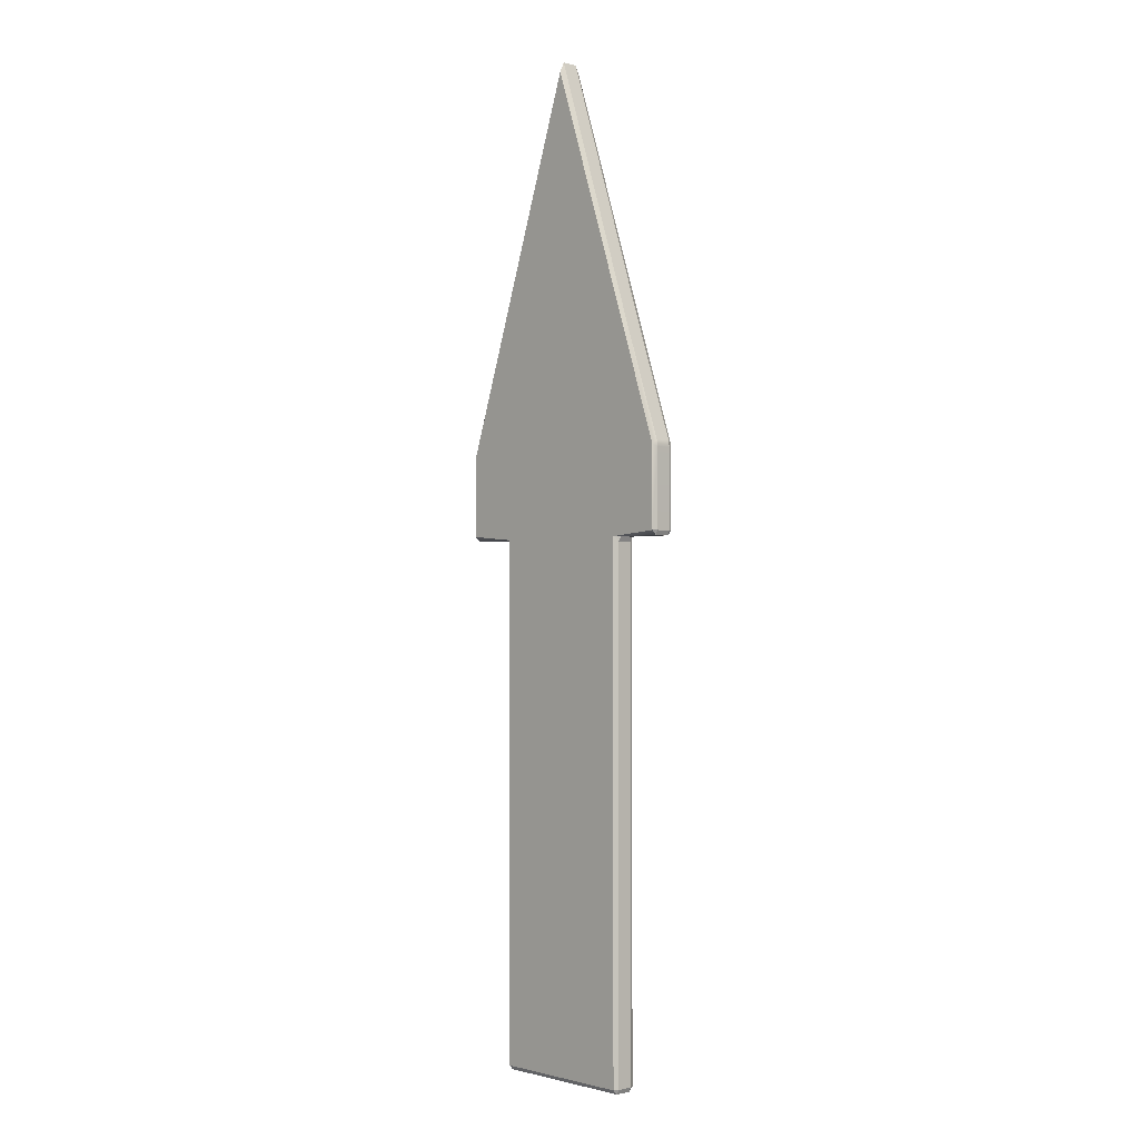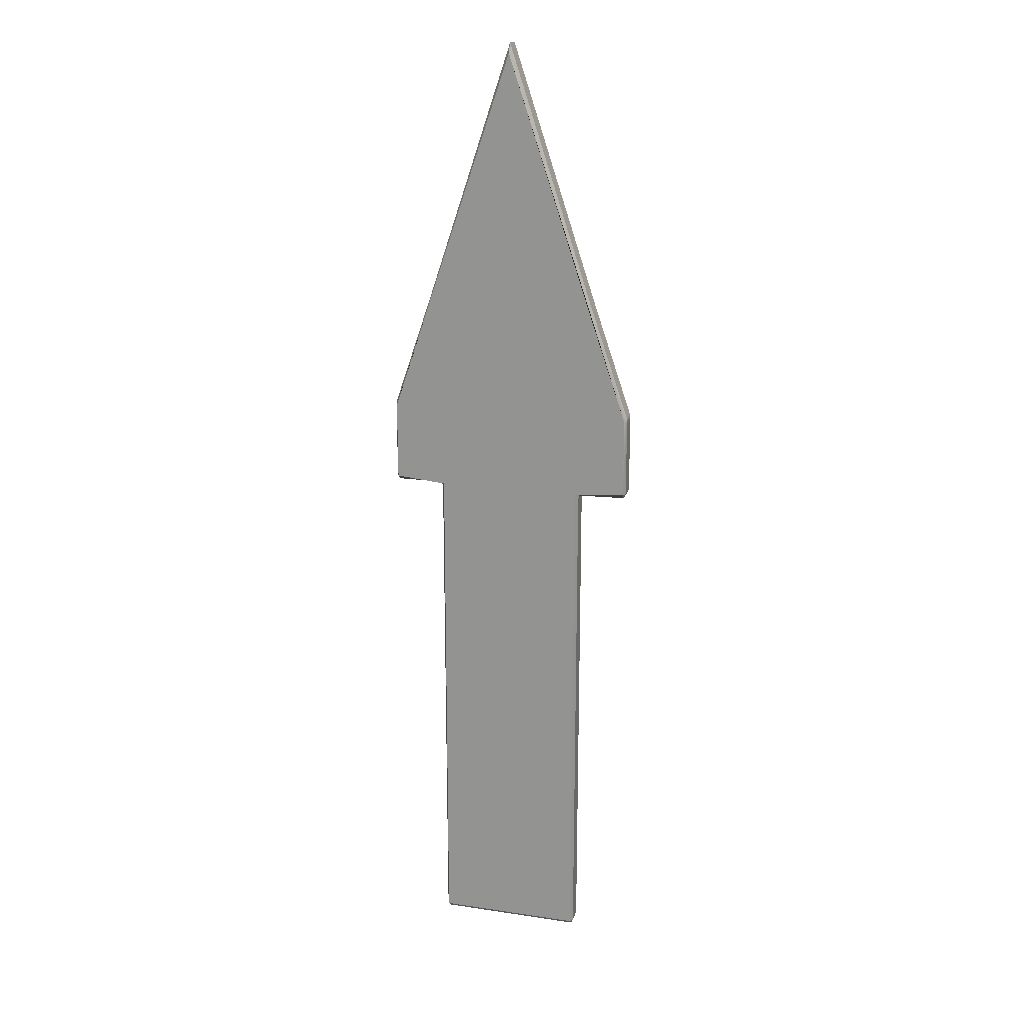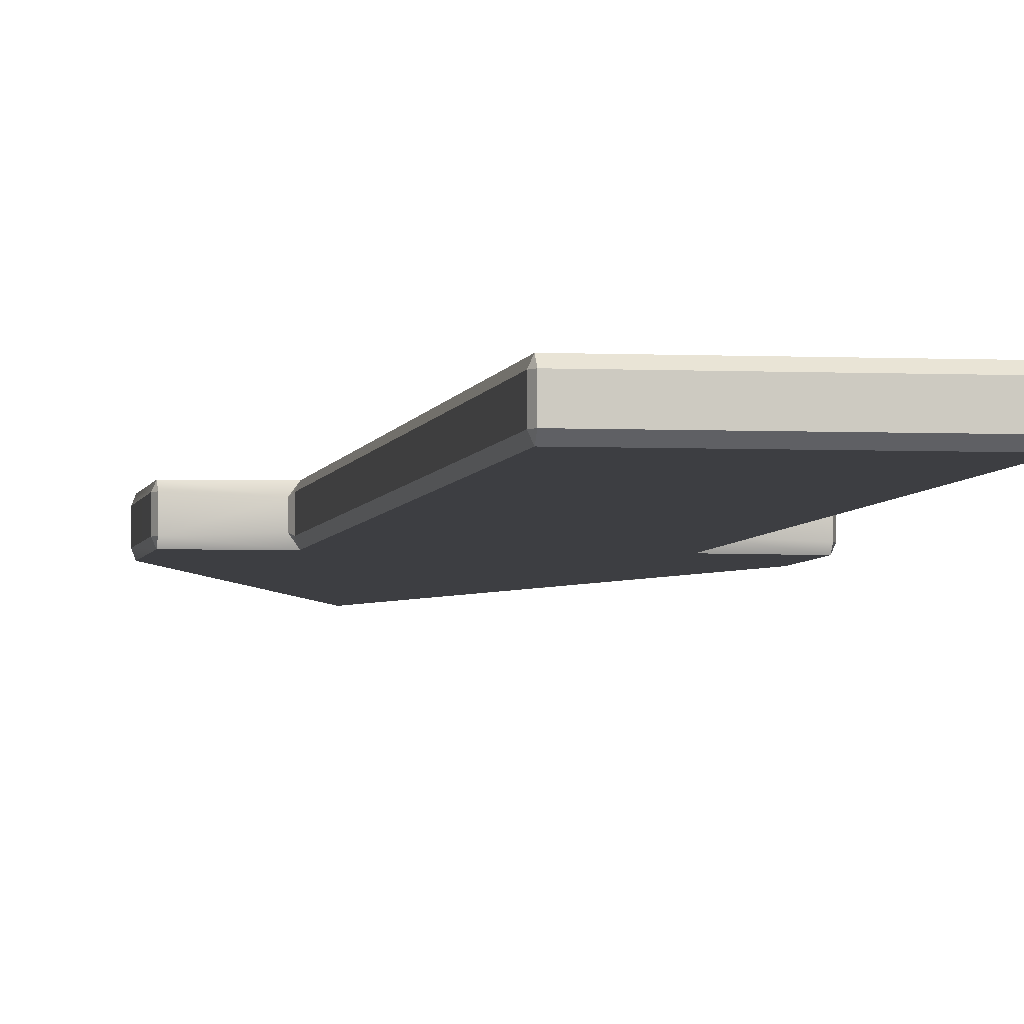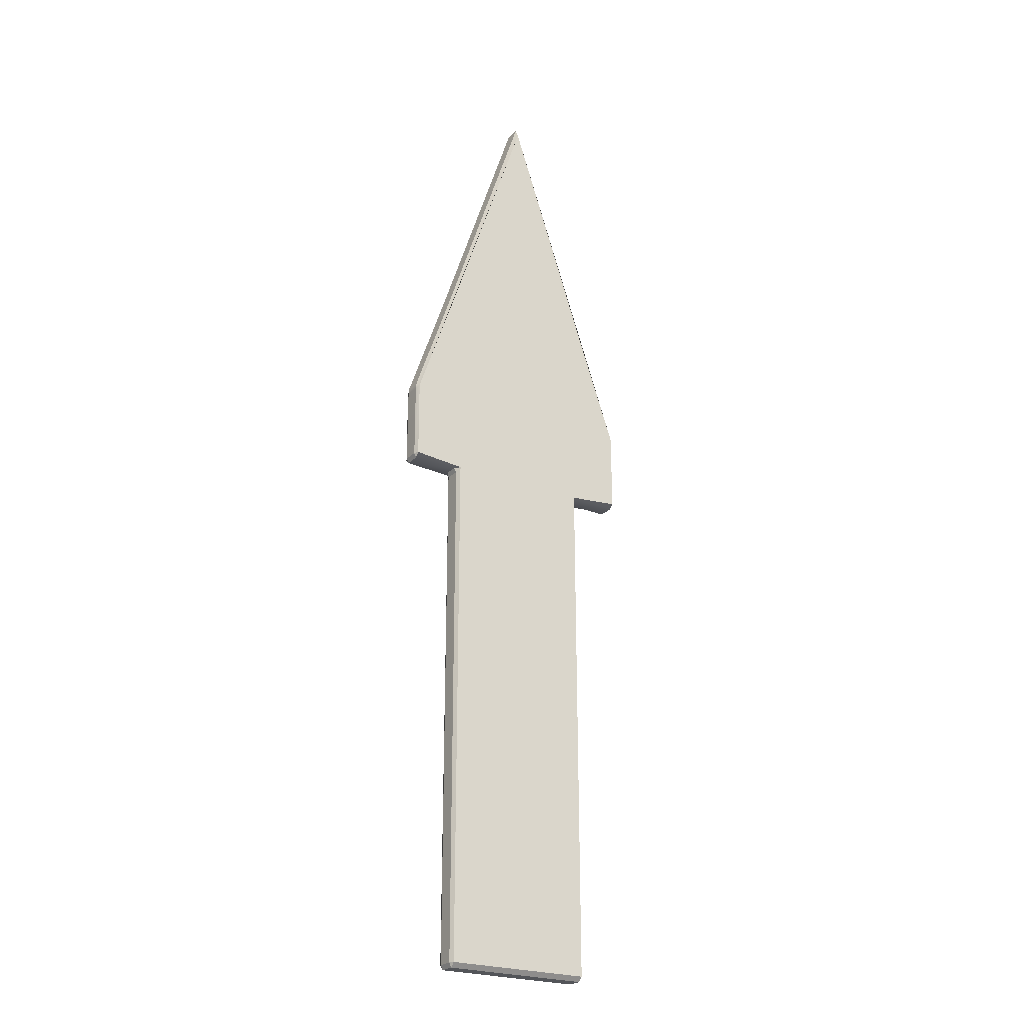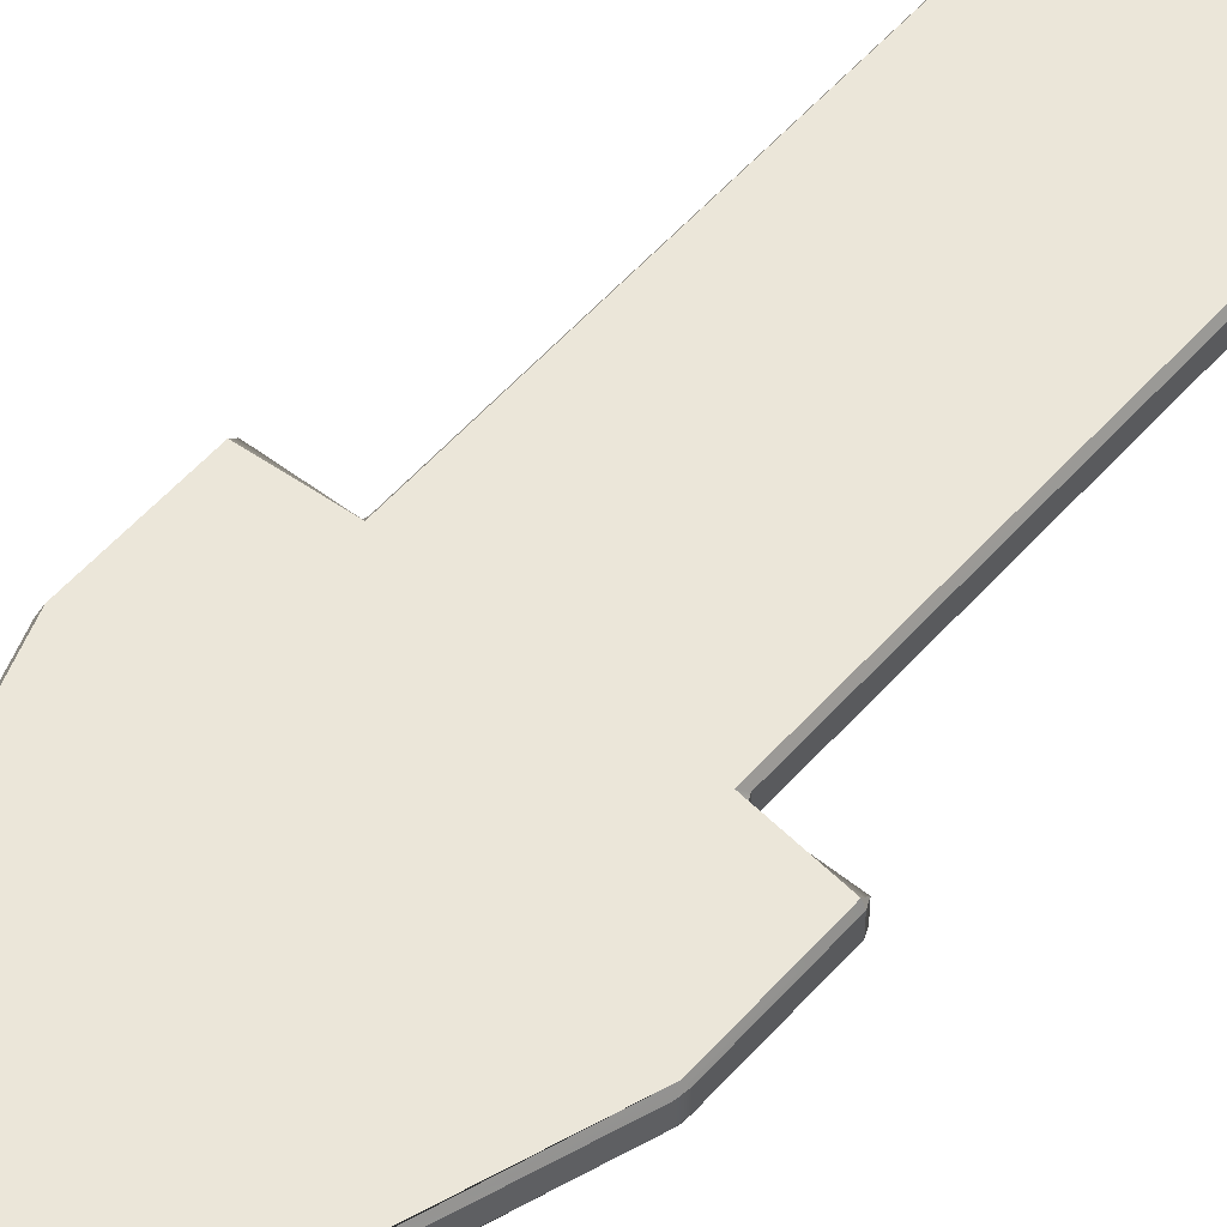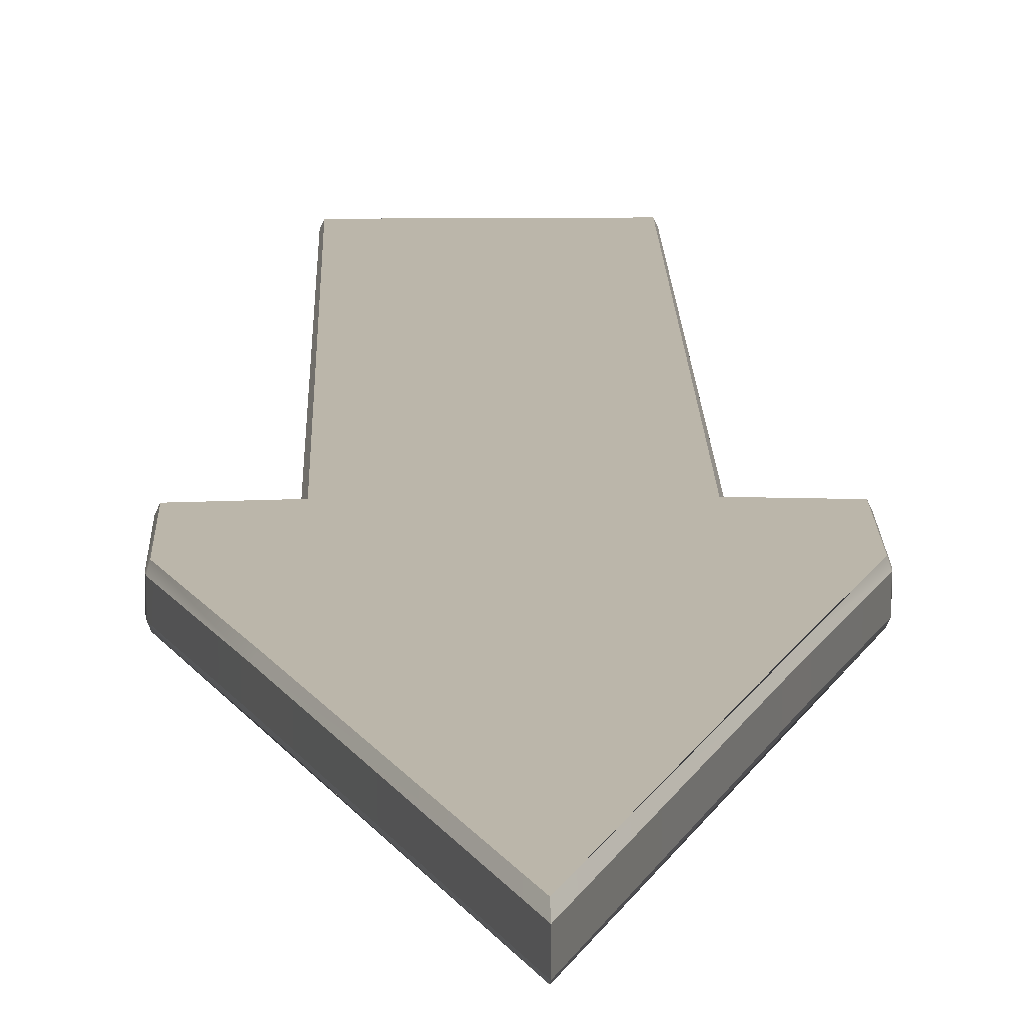
<metadata>
{"format":"obj","ext":"obj","renderer":"f3d","projection":"perspective","resolution":1024,"background":"white","views":[{"elev":-1.2,"azim":46.5,"up":"+Z"},{"elev":19.4,"azim":15.6,"up":"+Z"},{"elev":-3.5,"azim":170.8,"up":"+Y"},{"elev":-24.3,"azim":-32.2,"up":"+Z"},{"elev":56.0,"azim":40.9,"up":"+Y"},{"elev":14.0,"azim":-1.2,"up":"+Y"}]}
</metadata>
<code>
g default
v 1.71 3.88 42.96
v 1.71 3.88 25.87
v 1.611 3.88 16.73
v 1.611 -3.88 16.73
v 1.71 -3.88 25.87
v 1.71 -3.88 42.96
v -21.57 2.471 -142.8
v -20.92 3.88 -142.8
v -20.92 2.471 -144.2
v 1.611 3.88 -142.8
v 1.611 2.471 -144.2
v -21.57 -2.471 -142.8
v -20.92 -2.471 -144.2
v -20.92 -3.88 -142.8
v 1.611 -2.471 -144.2
v 1.611 -3.88 -142.8
v -22.19 -1.993 16.73
v -21.57 -2.49 15.34
v -20.78 -3.88 16.73
v -22.19 1.993 16.73
v -20.78 3.88 16.73
v -21.57 2.456 15.31
v 23.89 -3.88 16.73
v 24.65 -2.404 15.26
v 25.28 -1.94 16.73
v 23.85 3.88 16.73
v 25.26 1.993 16.73
v 24.65 2.49 15.34
v 24 3.88 -142.8
v 24.65 2.471 -142.8
v 24 2.471 -144.2
v 24 -2.471 -144.2
v 24.65 -2.471 -142.8
v 24 -3.88 -142.8
v -37.32 -2.471 18.14
v -36.67 -2.471 16.73
v -36.67 -3.88 18.14
v 39.74 -2.471 16.73
v 40.39 -2.471 18.14
v 39.74 -3.88 18.14
v 40.39 2.471 18.14
v 39.74 2.471 16.73
v 39.74 3.88 18.14
v -36.67 3.88 18.14
v -36.67 2.471 16.73
v -37.32 2.471 18.14
v -37.09 -2.449 43.88
v -37.32 -2.425 41.9
v -36.7 -3.88 42.62
v 40.39 -2.448 41.92
v 40.16 -2.426 43.9
v 39.78 -3.88 42.63
v 40.17 2.449 43.88
v 40.39 2.425 41.9
v 39.78 3.88 42.62
v -36.7 3.88 42.63
v -37.32 2.448 41.92
v -37.09 2.448 43.88
v -24.71 -3.88 77.68
v -25.28 -2.471 78.34
v 27.78 -3.88 77.68
v 28.35 -2.471 78.34
v 1.61 -3.88 156.3
v 1.611 -2.471 159.3
v 28.35 2.471 78.34
v 27.78 3.88 77.68
v -24.71 3.88 77.68
v -25.28 2.471 78.34
v 1.61 3.88 156.3
v 1.611 2.471 159.3
g Arrow_sign_small
f 7 9 13 12
f 8 7 22 21
f 9 8 10 11
f 11 10 29 31
f 12 14 19 18
f 14 13 15 16
f 16 15 32 34
f 17 19 37 36
f 18 17 20 22
f 21 20 45 44
f 24 23 34 33
f 25 24 28 27
f 23 25 38 40
f 27 26 43 42
f 26 28 30 29
f 31 30 33 32
f 35 37 49 48
f 36 35 46 45
f 39 38 42 41
f 40 39 50 52
f 41 43 55 54
f 44 46 57 56
f 47 49 59 60
f 48 47 58 57
f 51 50 54 53
f 52 51 62 61
f 53 55 66 65
f 56 58 68 67
f 60 59 63 64
f 61 62 64 63
f 65 66 69 70
f 67 68 70 69
f 60 64 70 68
f 8 21 3 10
f 9 11 15 13
f 14 16 4 19
f 37 19 4 5
f 3 21 44 2
f 37 5 6 49
f 39 41 54 50
f 2 44 56 1
f 46 35 48 57
f 49 6 63 59
f 51 53 65 62
f 1 56 67 69
f 58 47 60 68
f 55 1 69 66
f 43 2 1 55
f 43 26 3 2
f 10 3 26 29
f 15 11 31 32
f 4 16 34 23
f 5 4 23 40
f 6 5 40 52
f 63 6 52 61
f 70 64 62 65
f 12 18 22 7
f 45 20 17 36
f 30 28 24 33
f 38 25 27 42
f 7 8 9
f 12 13 14
f 17 18 19
f 20 21 22
f 23 24 25
f 26 27 28
f 29 30 31
f 32 33 34
f 35 36 37
f 38 39 40
f 41 42 43
f 44 45 46
f 47 48 49
f 50 51 52
f 53 54 55
f 56 57 58

</code>
